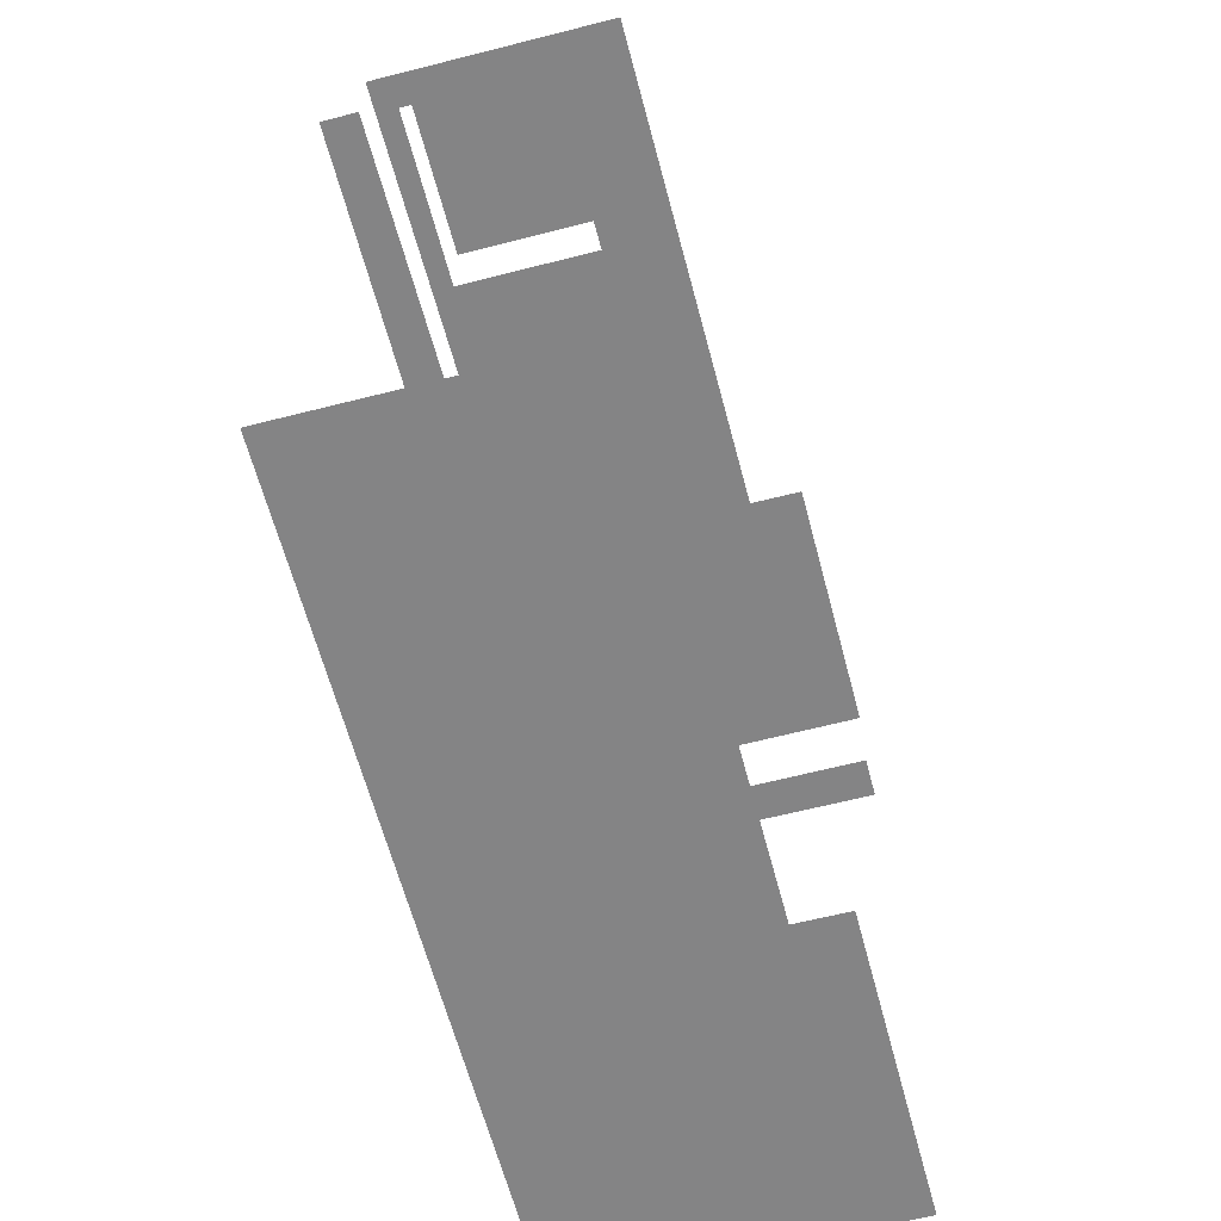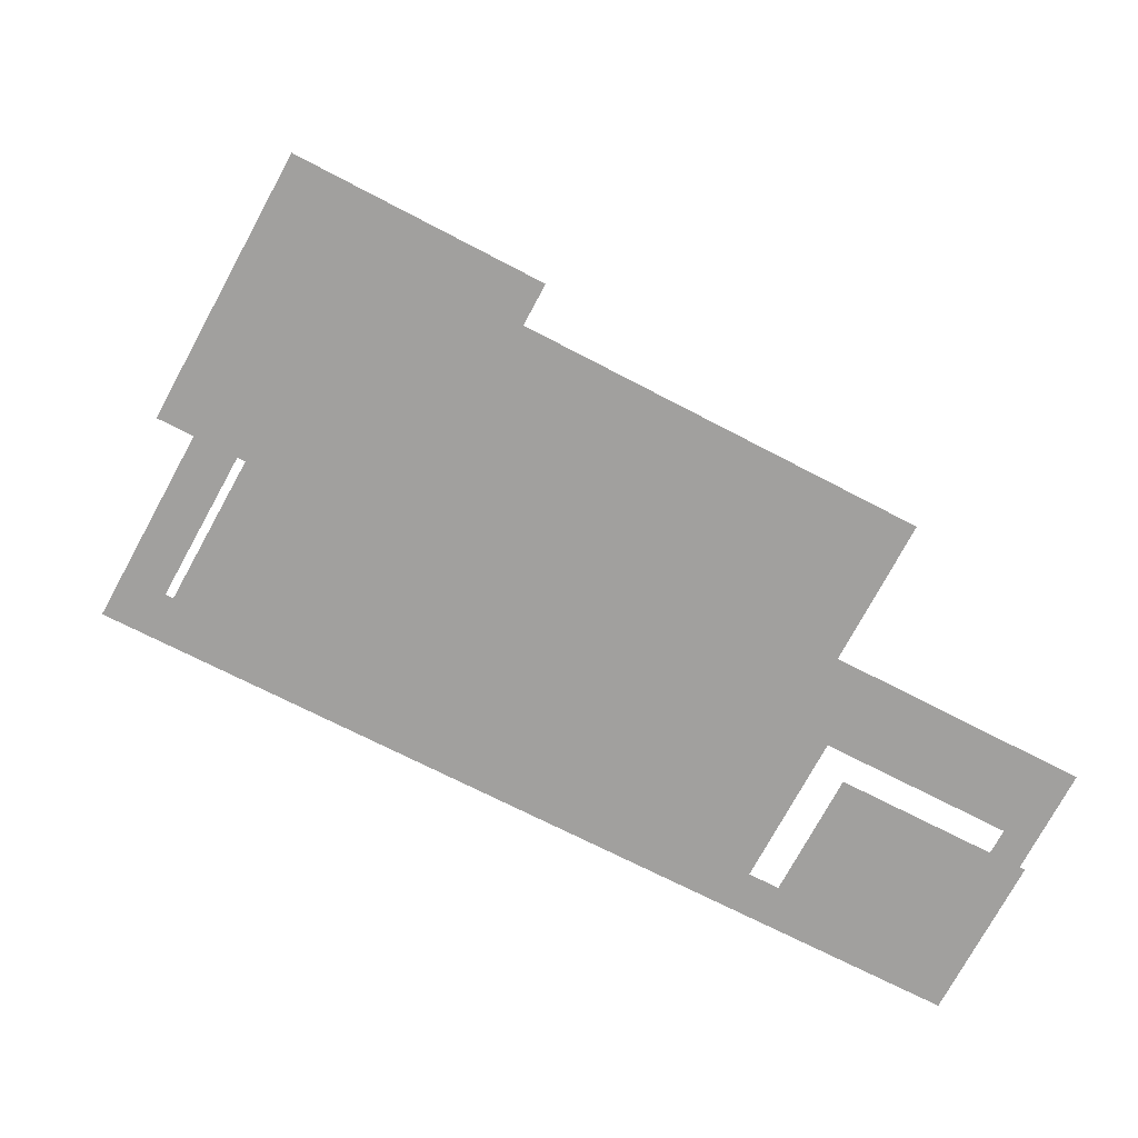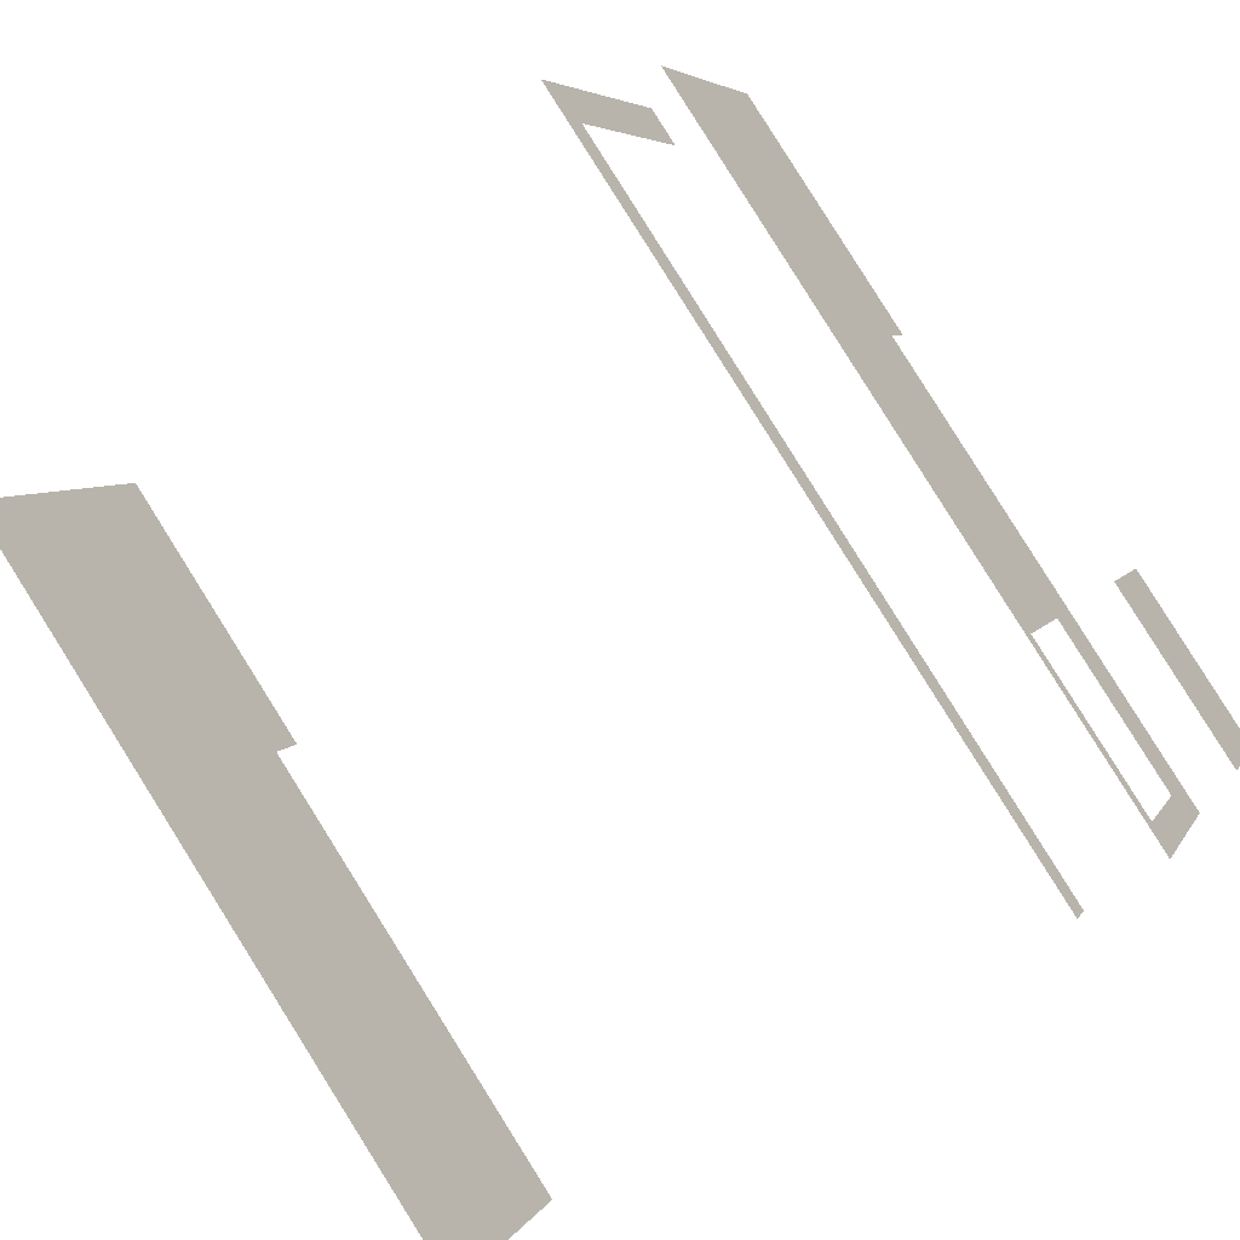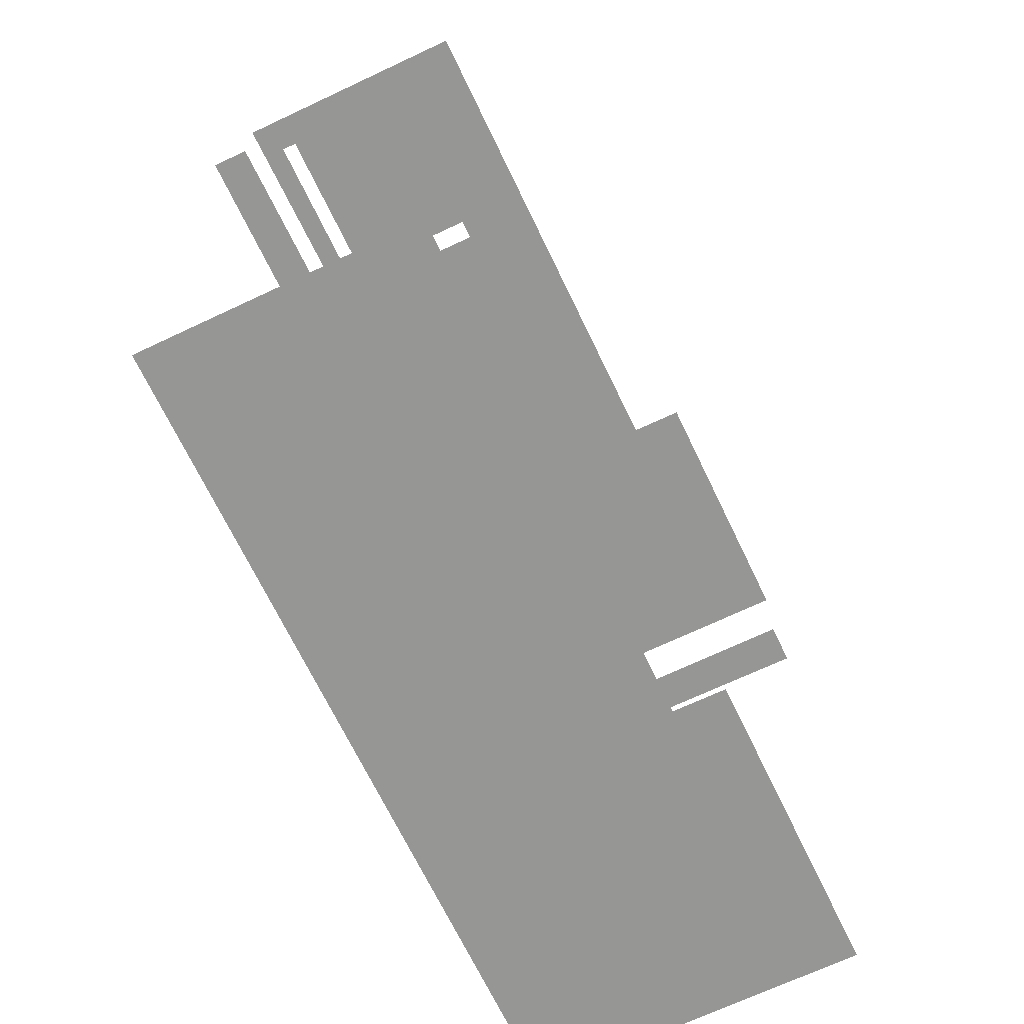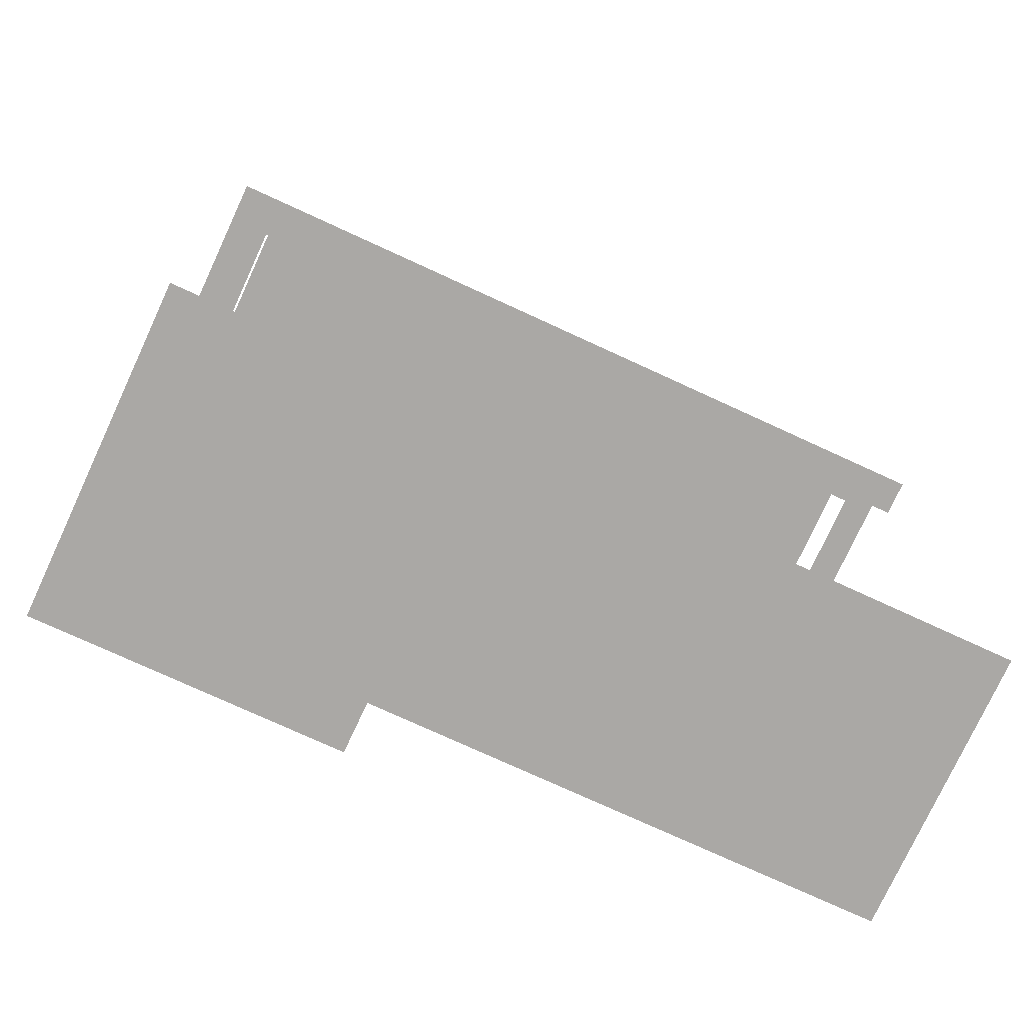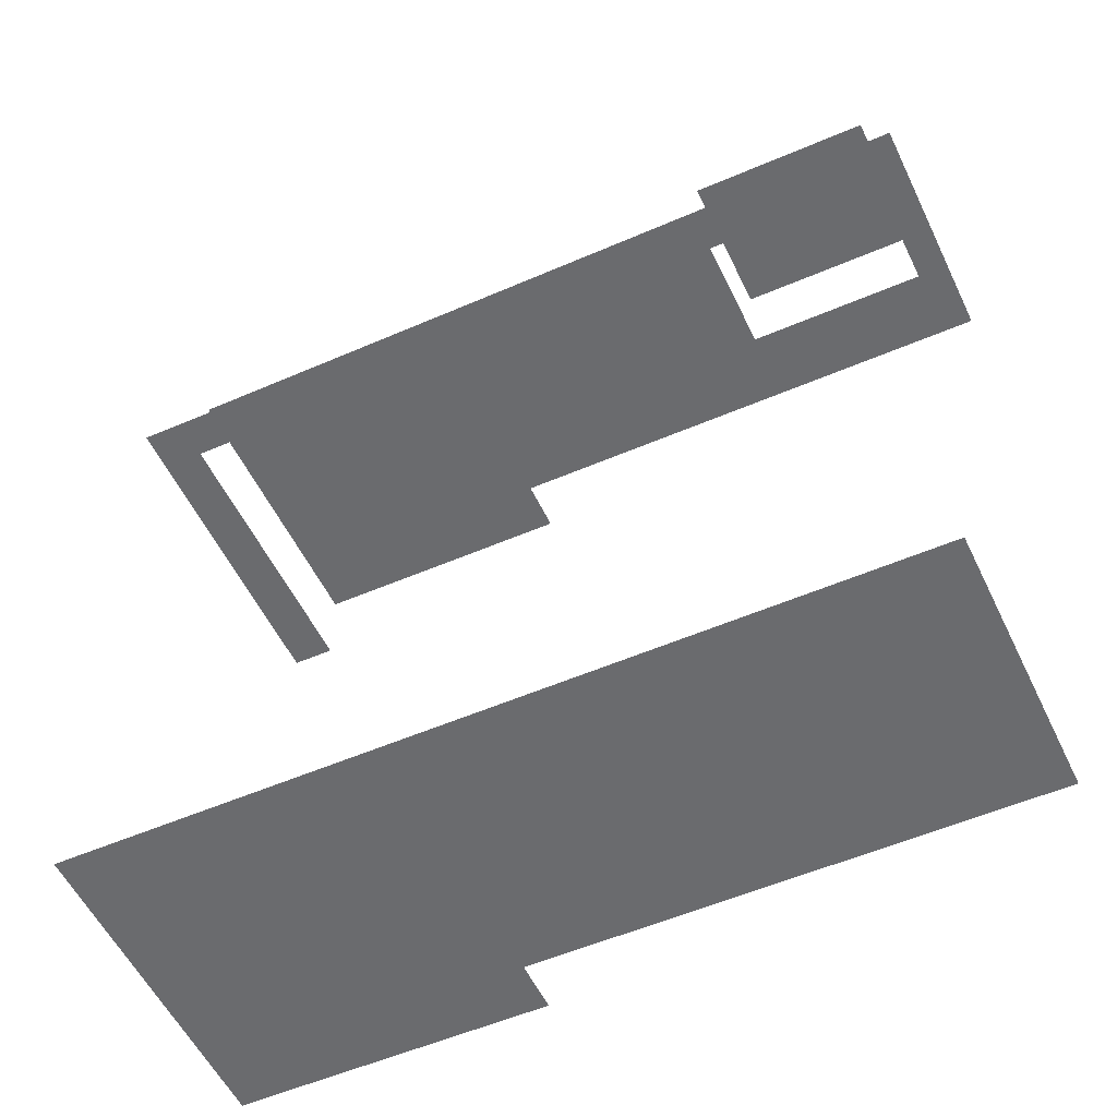
<metadata>
{"format":"obj","ext":"obj","renderer":"f3d","projection":"perspective","resolution":1024,"background":"white","views":[{"elev":-61.5,"azim":76.2,"up":"+Z"},{"elev":18.6,"azim":-4.1,"up":"+Y"},{"elev":-61.1,"azim":-52.8,"up":"+Y"},{"elev":-67.7,"azim":87.0,"up":"+Z"},{"elev":-75.2,"azim":-53.2,"up":"+Z"},{"elev":-53.4,"azim":-3.6,"up":"+Z"}]}
</metadata>
<code>
o geometryt000010000010000110010110000110000110100000110000st72
v 847.2 -166 424.1
v 849 -167 424.1
v 839.6 -180 424.1
v 859.1 -175.3 424.1
v 874.2 -198.8 424.1
v 860.3 -173.1 424.1
v 875.1 -197.2 424.1
v 880.6 -187 424.1
v 842.3 -179.2 455.2
v 839.6 -180 455.2
v 842.5 -179.3 455.2
v 849 -167 455.2
v 874.2 -198.8 455.2
v 847.2 -166 455.2
v 872.2 -195.6 455.2
v 875.1 -197.2 455.2
v 842.3 -179.2 459.2
v 859.1 -175.3 459.2
v 849 -167 459.2
v 866.5 -191.3 459.2
v 875.1 -197.2 459.2
v 860.3 -173.1 459.2
v 868.4 -188 459.2
v 869.9 -185.2 459.2
v 880.6 -187 459.2
v 873.6 -195.2 459.2
v 877.6 -189.4 459.2
v 874.3 -195.5 459.2
v 869.9 -185.2 463.1
v 866.5 -191.3 463.1
v 874.3 -195.5 463.1
v 877.6 -189.4 463.1
f 1 2 3
f 3 2 4
f 3 4 5
f 4 2 6
f 5 4 7
f 4 8 7
f 9 10 11
f 12 10 9
f 11 10 13
f 14 10 12
f 15 11 13
f 16 15 13
f 17 18 19
f 17 20 18
f 21 20 17
f 18 22 19
f 23 18 20
f 18 23 24
f 24 25 18
f 21 26 20
f 24 27 25
f 26 21 28
f 27 28 21
f 25 27 21
f 29 30 31
f 29 31 32

</code>
